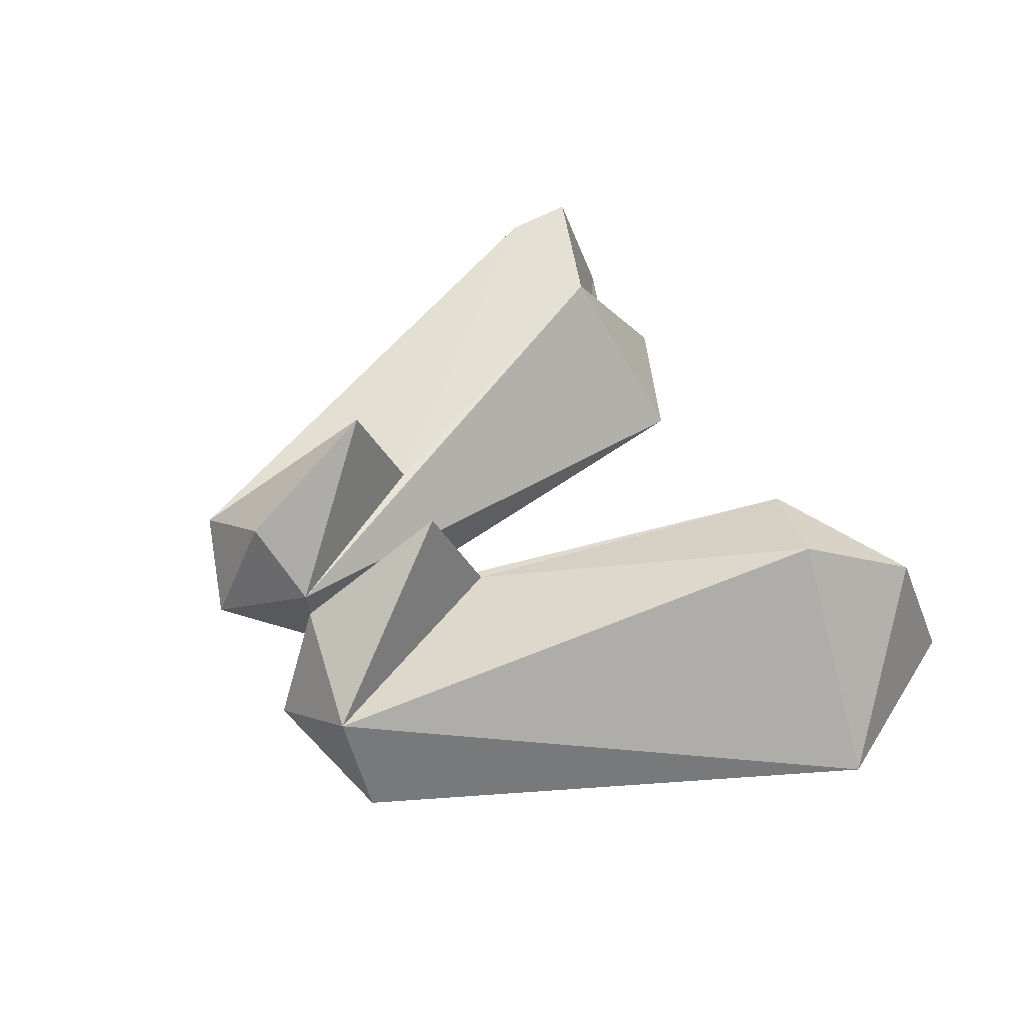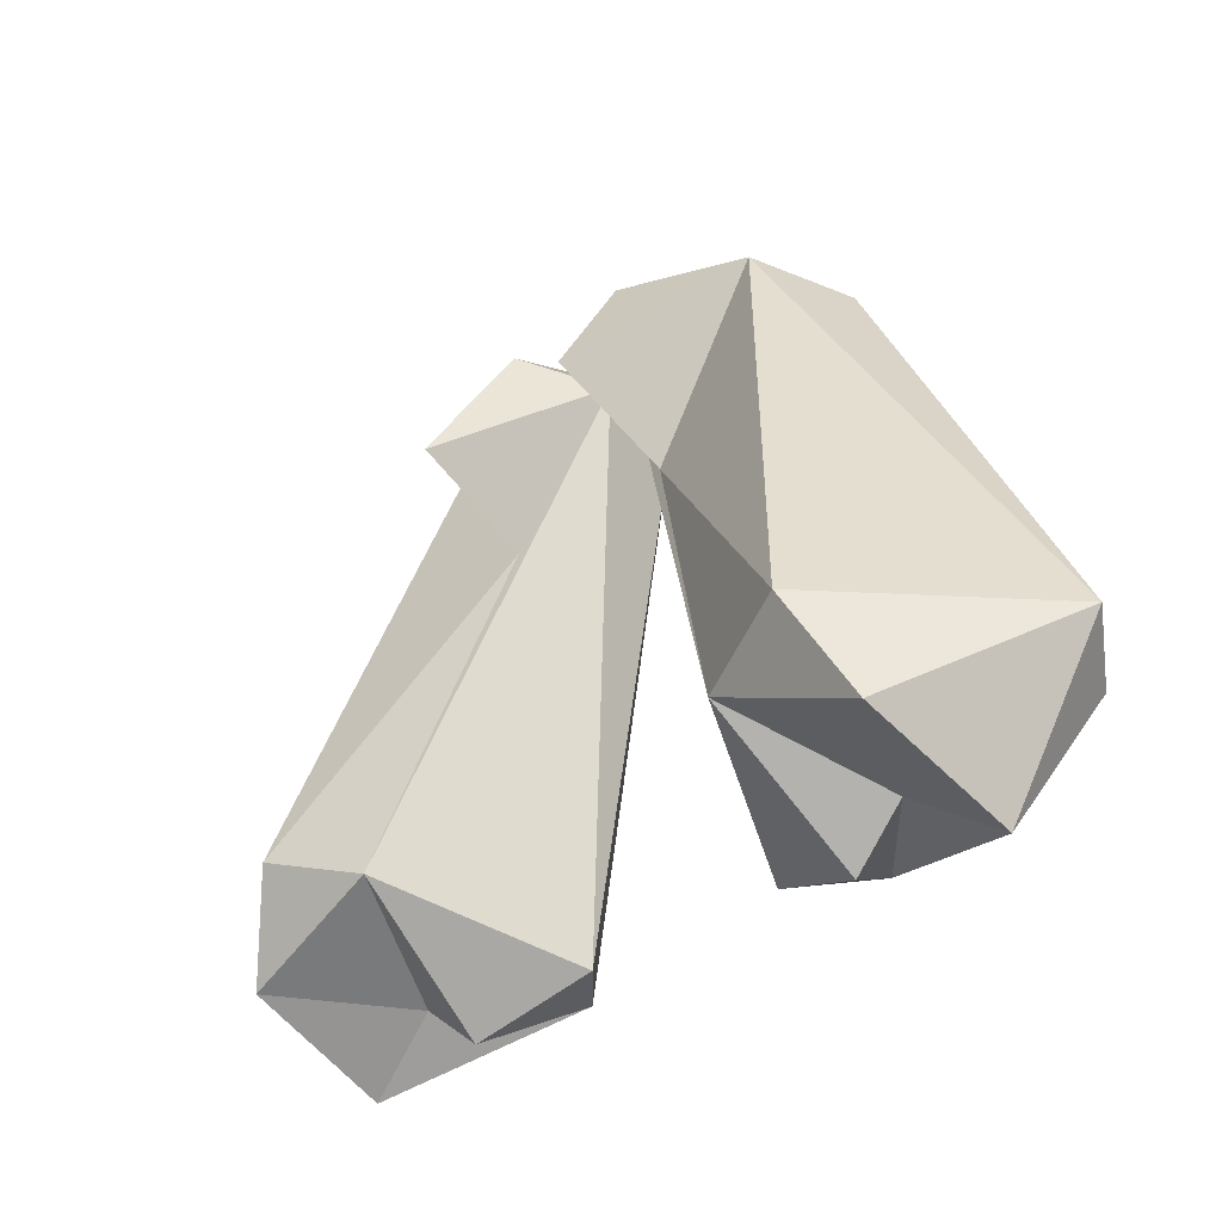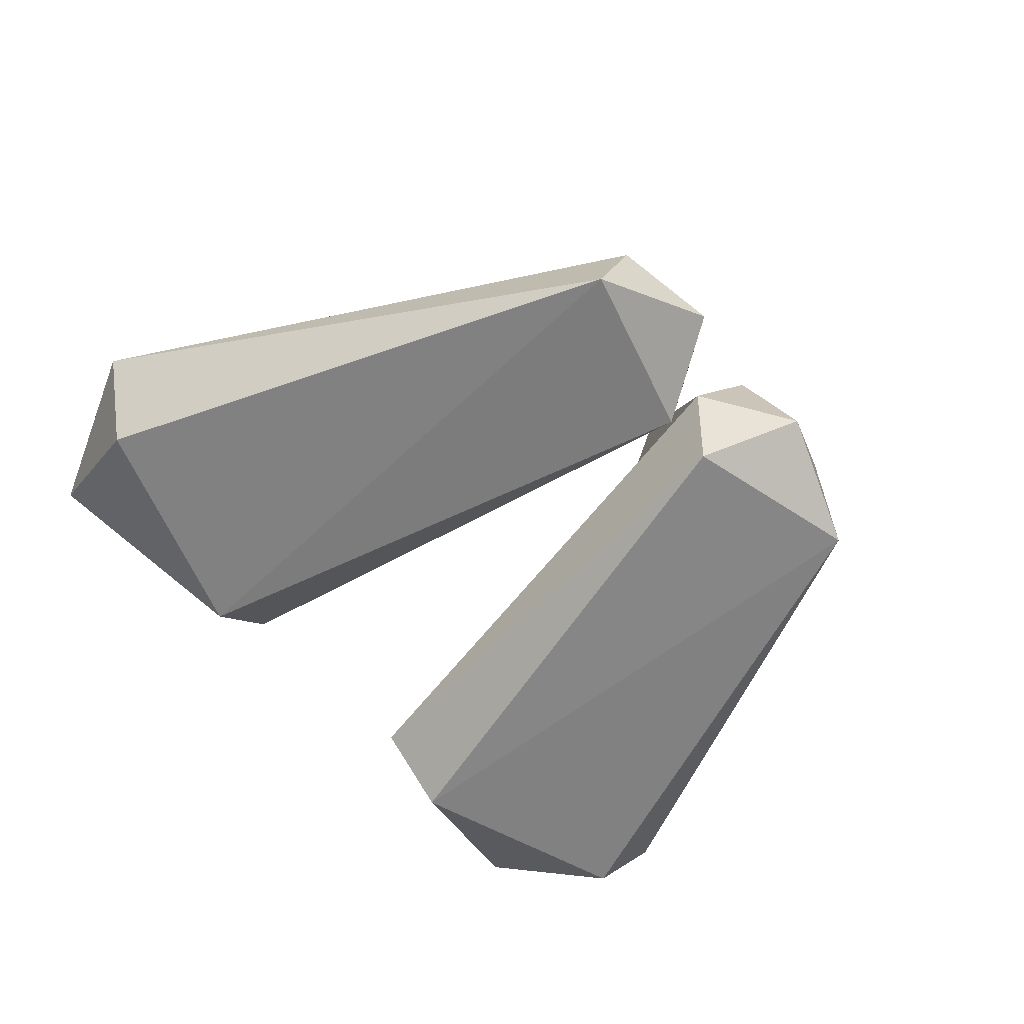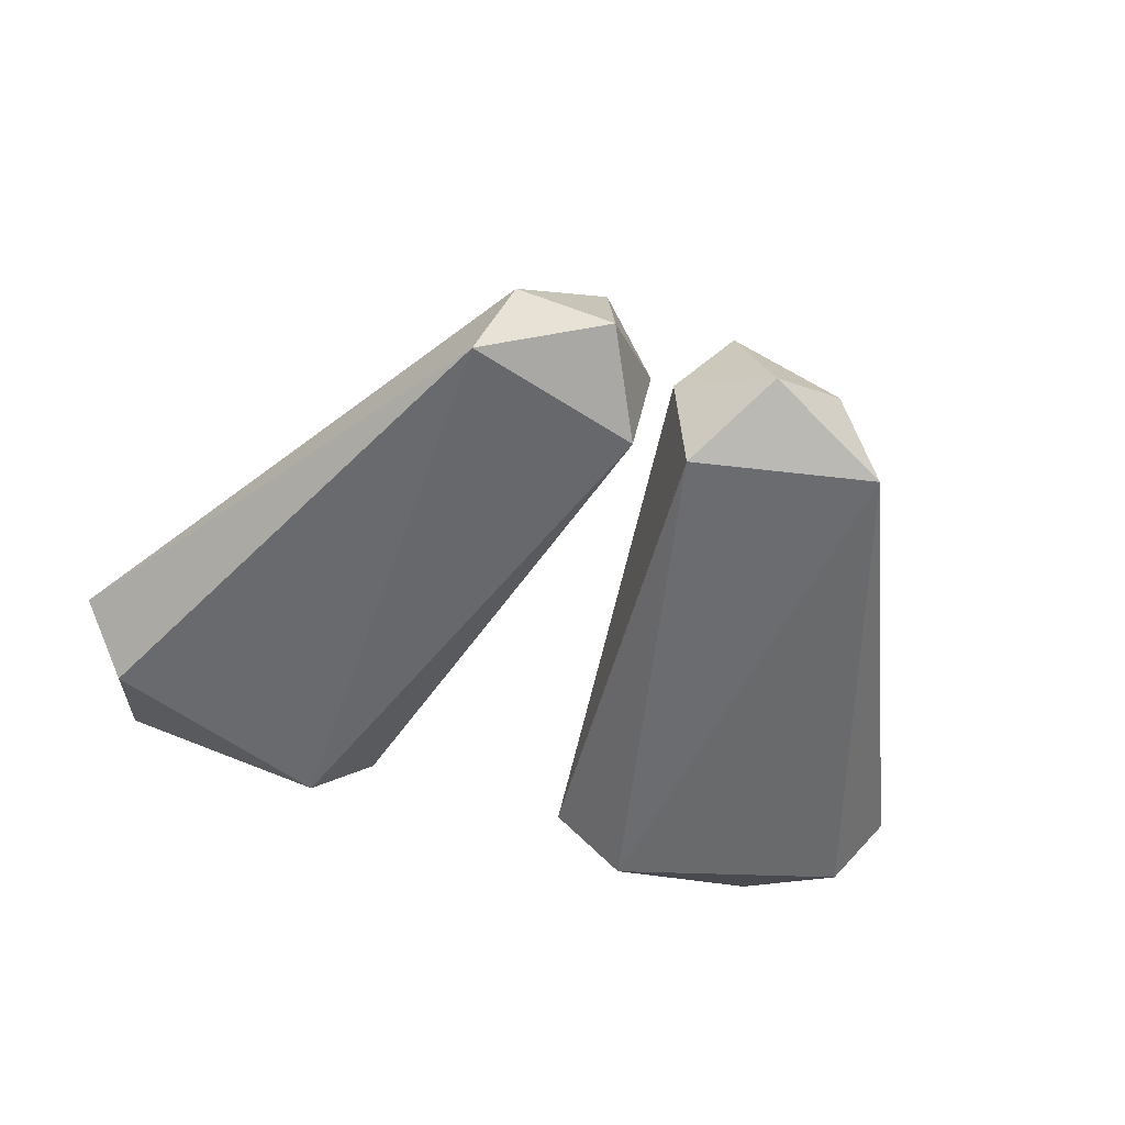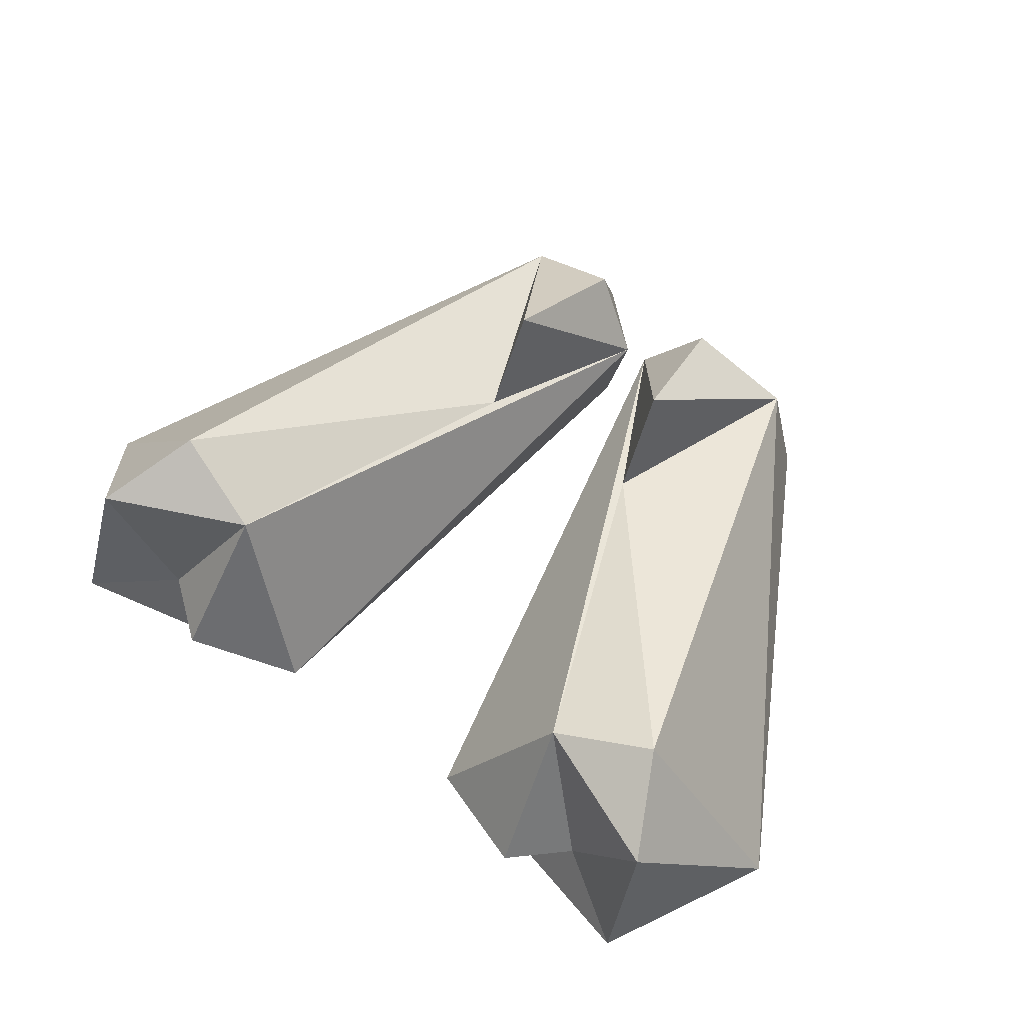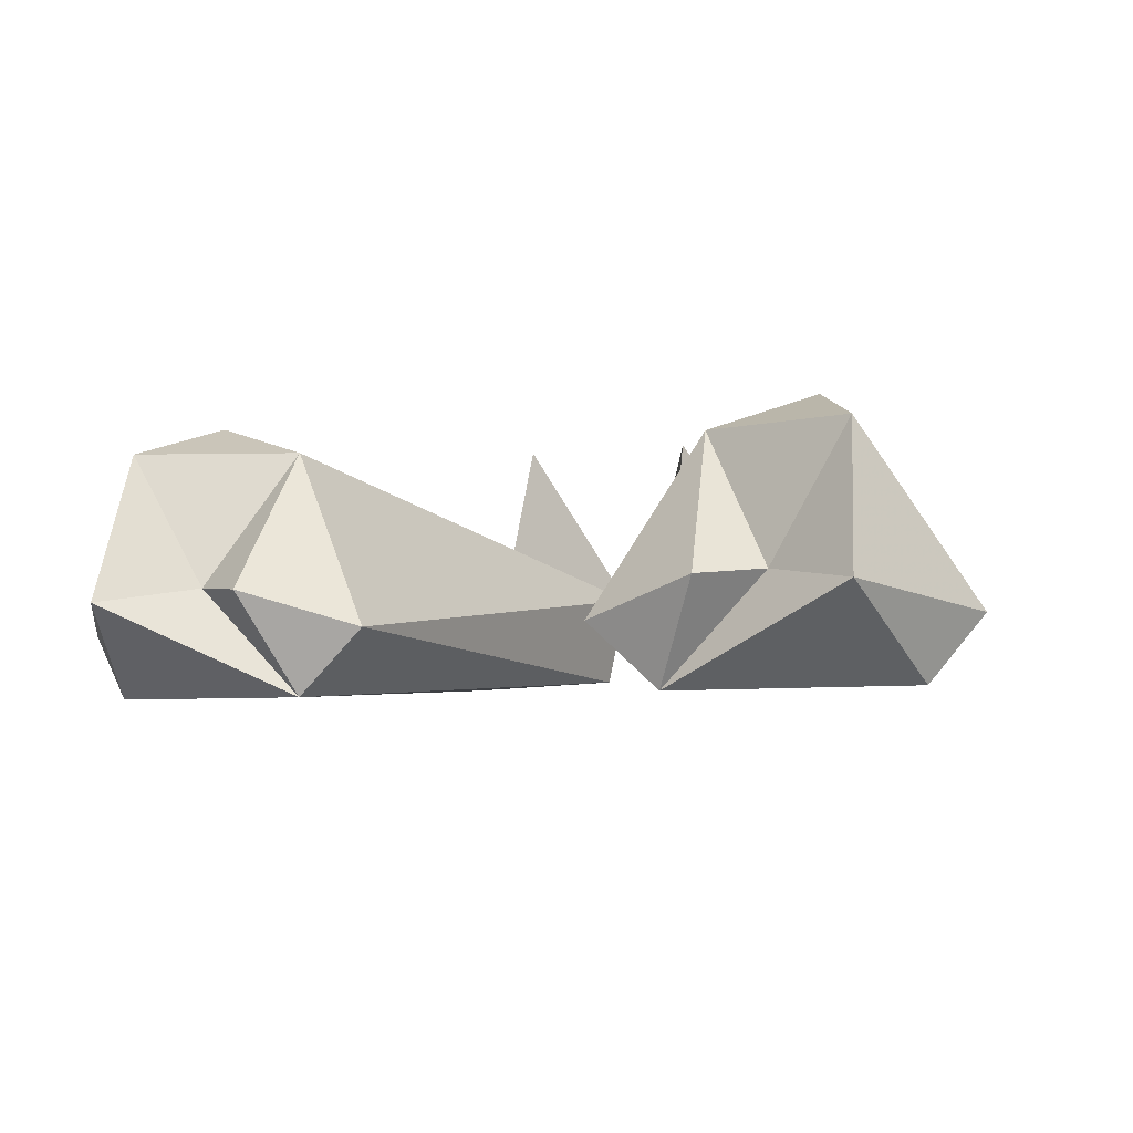
<metadata>
{"format":"obj","ext":"obj","renderer":"f3d","projection":"perspective","resolution":1024,"background":"white","views":[{"elev":47.1,"azim":-120.1,"up":"+Z"},{"elev":-32.8,"azim":45.9,"up":"+Y"},{"elev":-57.7,"azim":130.4,"up":"+Z"},{"elev":-49.4,"azim":158.0,"up":"+Z"},{"elev":66.2,"azim":35.2,"up":"+Z"},{"elev":-6.5,"azim":18.0,"up":"+Z"}]}
</metadata>
<code>
g ChildOldBunnyLegs
v -0.2975 -1.165 0.1001
v -0.07617 0.278 0.03628
v -0.03311 0.3163 0.2978
v -0.4815 -1.143 -0.07571
v -0.6026 -1.287 0.194
v -0.7589 -1.156 0.2145
v -0.2272 0.5271 0.1638
v -0.5676 0.4127 0.02546
v -0.4672 0.4418 0.3061
v -1.105 -0.9372 -0.06174
v -1.242 -0.8543 0.1212
v -0.9955 -1.315 0.1688
v -0.9688 -1.159 0.5807
v -0.5626 -0.9869 0.5912
v -0.8378 -0.8896 0.6863
v -0.2482 -0.1423 0.4061
v -0.2389 0.007903 0.7315
v -0.1881 0.3935 0.4929
v 0.2975 -1.165 0.1001
v 0.03311 0.3163 0.2978
v 0.07617 0.278 0.03628
v 0.4815 -1.143 -0.07571
v 0.6026 -1.287 0.194
v 0.7589 -1.156 0.2145
v 0.2272 0.5271 0.1638
v 0.5676 0.4127 0.02546
v 0.4672 0.4418 0.3061
v 1.105 -0.9372 -0.06174
v 1.242 -0.8543 0.1212
v 0.9955 -1.315 0.1688
v 0.9688 -1.159 0.5807
v 0.5626 -0.9869 0.5912
v 0.8378 -0.8896 0.6863
v 0.2482 -0.1423 0.4061
v 0.2389 0.007903 0.7315
v 0.1881 0.3935 0.4929
f 1 2 3
f 4 2 1
f 1 5 4
f 4 5 6
f 2 7 3
f 2 8 7
f 4 8 2
f 9 7 8
f 4 10 8
f 10 11 8
f 12 10 4
f 12 11 10
f 12 6 13
f 4 6 12
f 6 14 13
f 5 14 6
f 1 14 5
f 3 14 1
f 13 11 12
f 13 15 11
f 14 15 13
f 15 9 11
f 11 9 8
f 16 9 15
f 14 16 15
f 3 16 14
f 17 9 16
f 3 17 16
f 17 18 9
f 3 18 17
f 7 9 18
f 3 7 18
f 19 20 21
f 22 19 21
f 19 22 23
f 22 24 23
f 21 20 25
f 21 25 26
f 22 21 26
f 27 26 25
f 22 26 28
f 28 26 29
f 30 22 28
f 30 28 29
f 30 31 24
f 22 30 24
f 24 31 32
f 23 24 32
f 19 23 32
f 20 19 32
f 31 30 29
f 31 29 33
f 32 31 33
f 33 29 27
f 29 26 27
f 34 33 27
f 32 33 34
f 20 32 34
f 35 34 27
f 20 34 35
f 35 27 36
f 20 35 36
f 25 36 27
f 20 36 25

</code>
